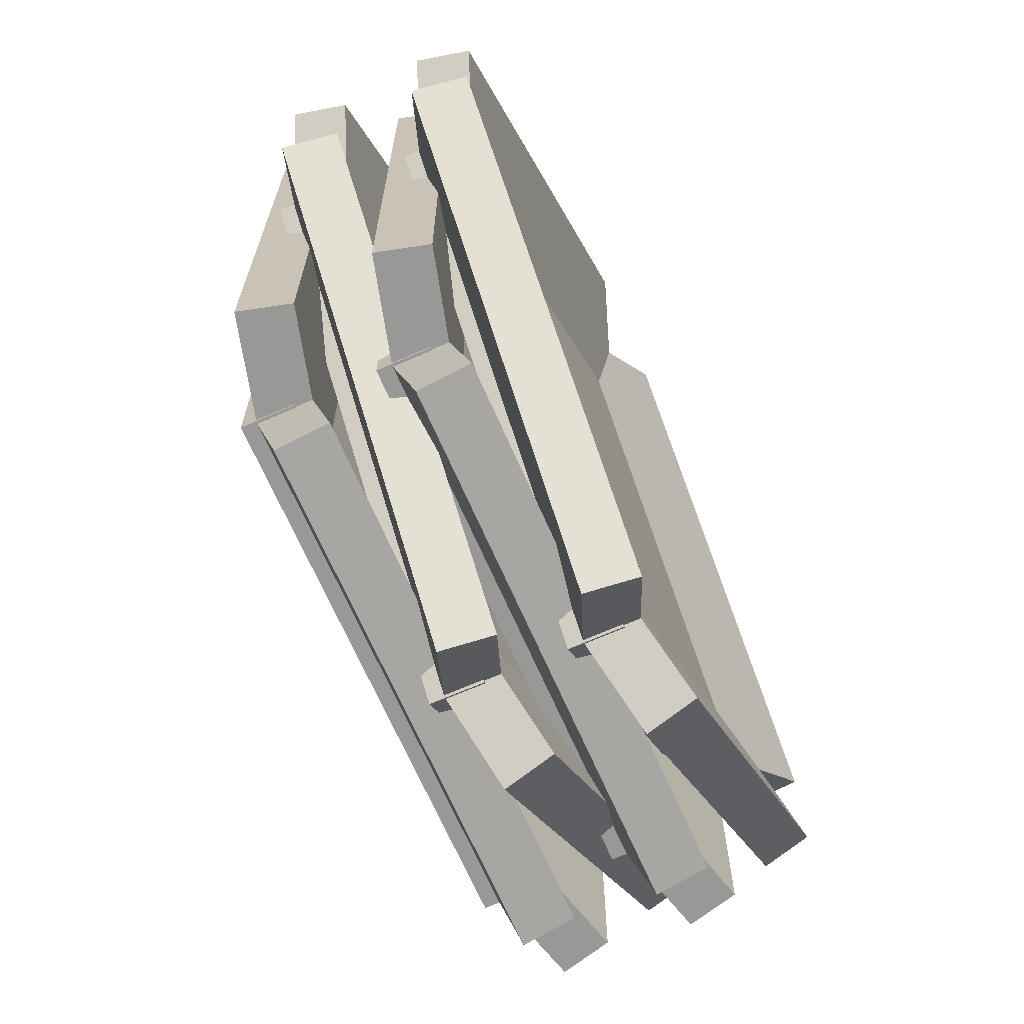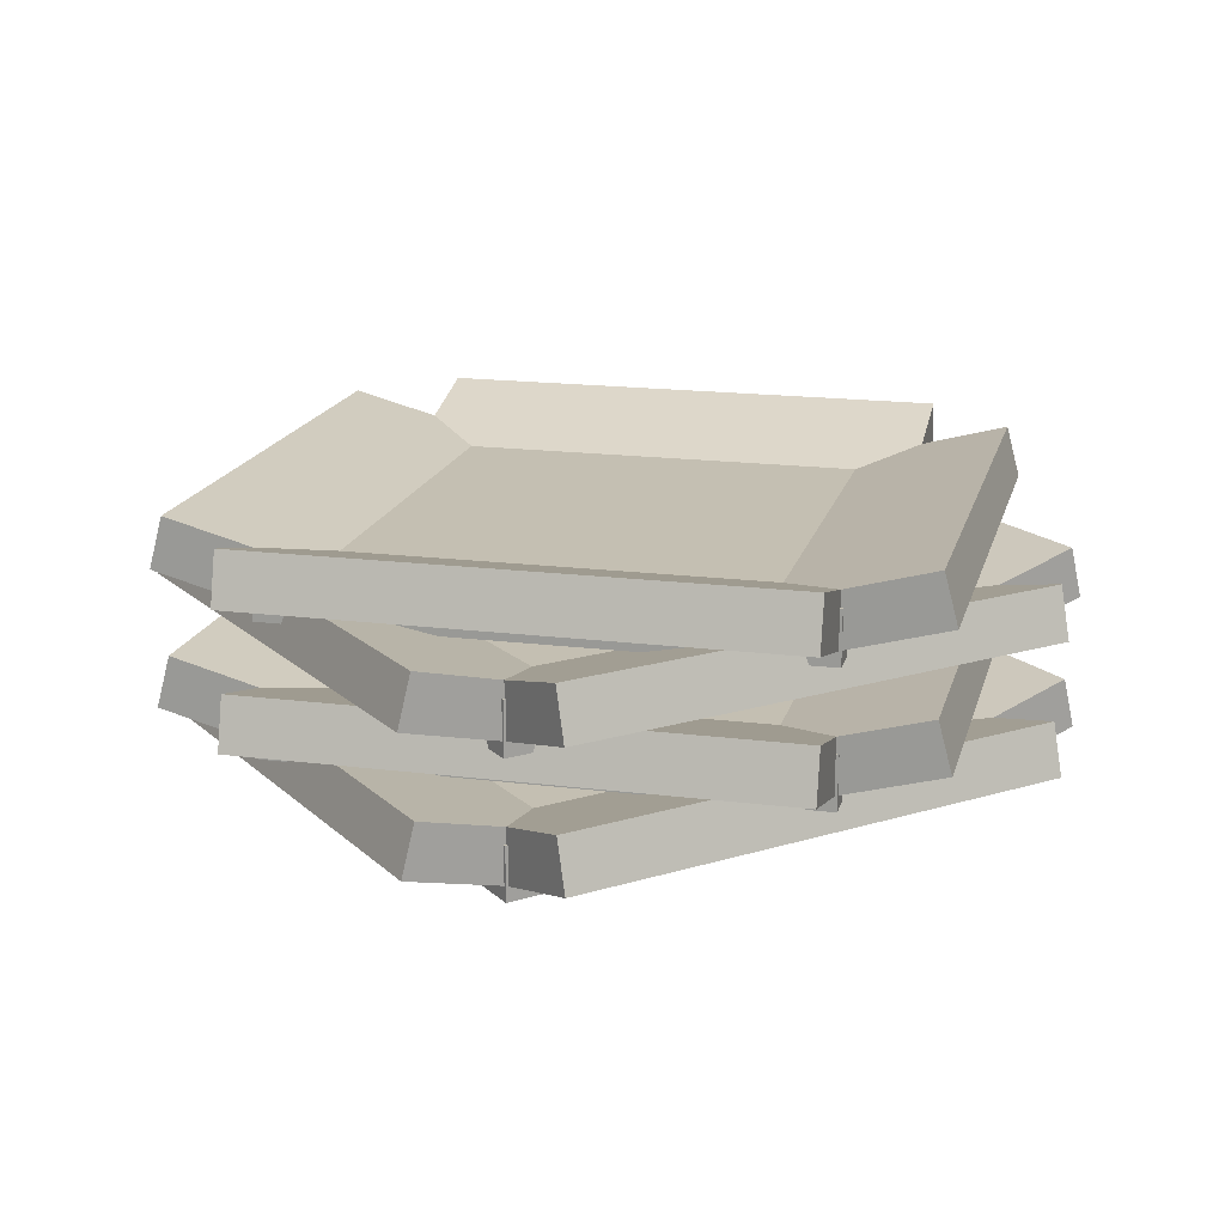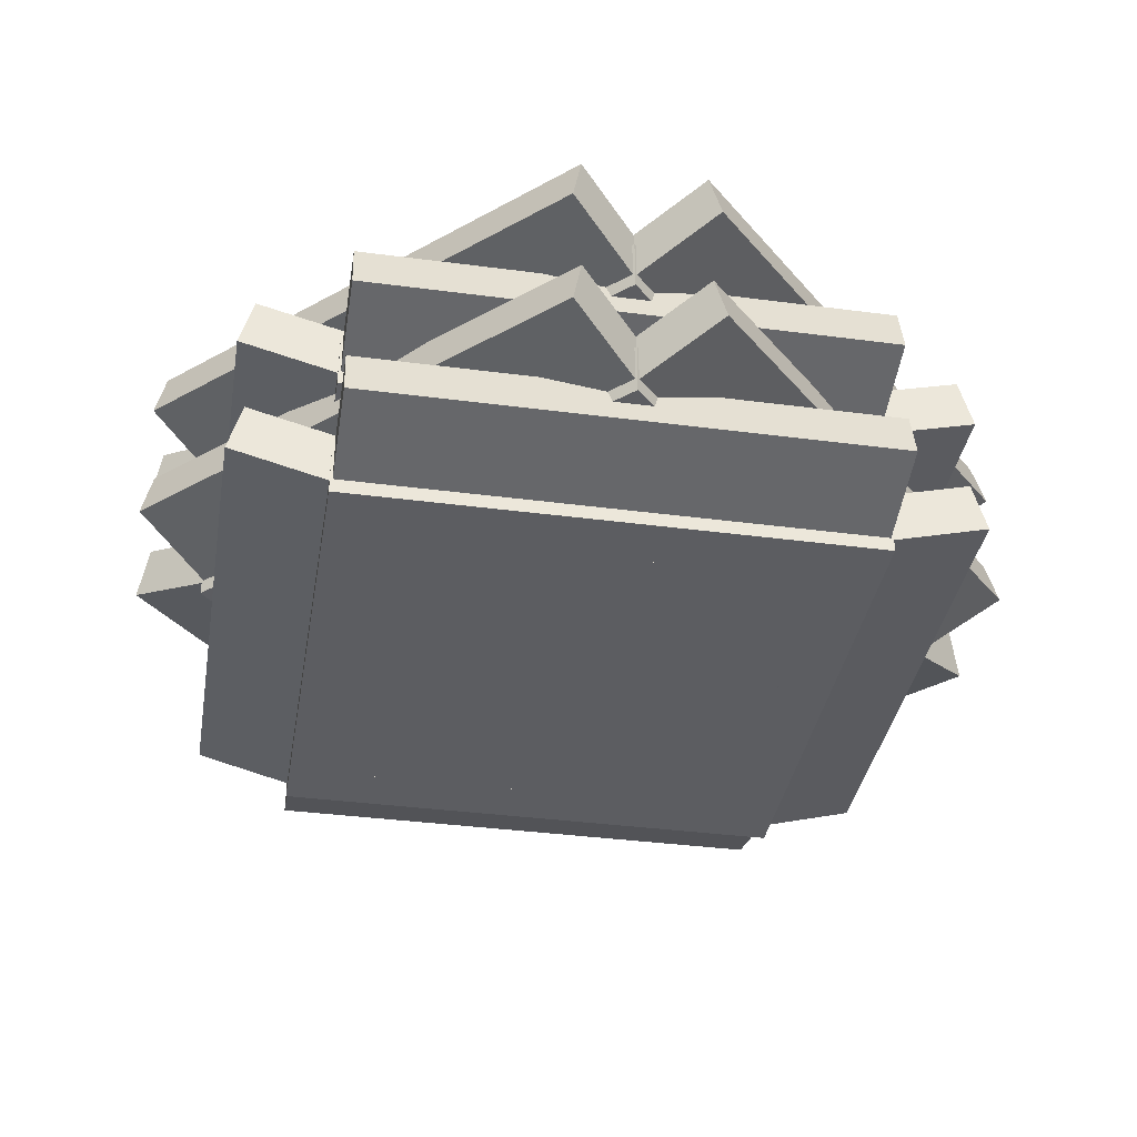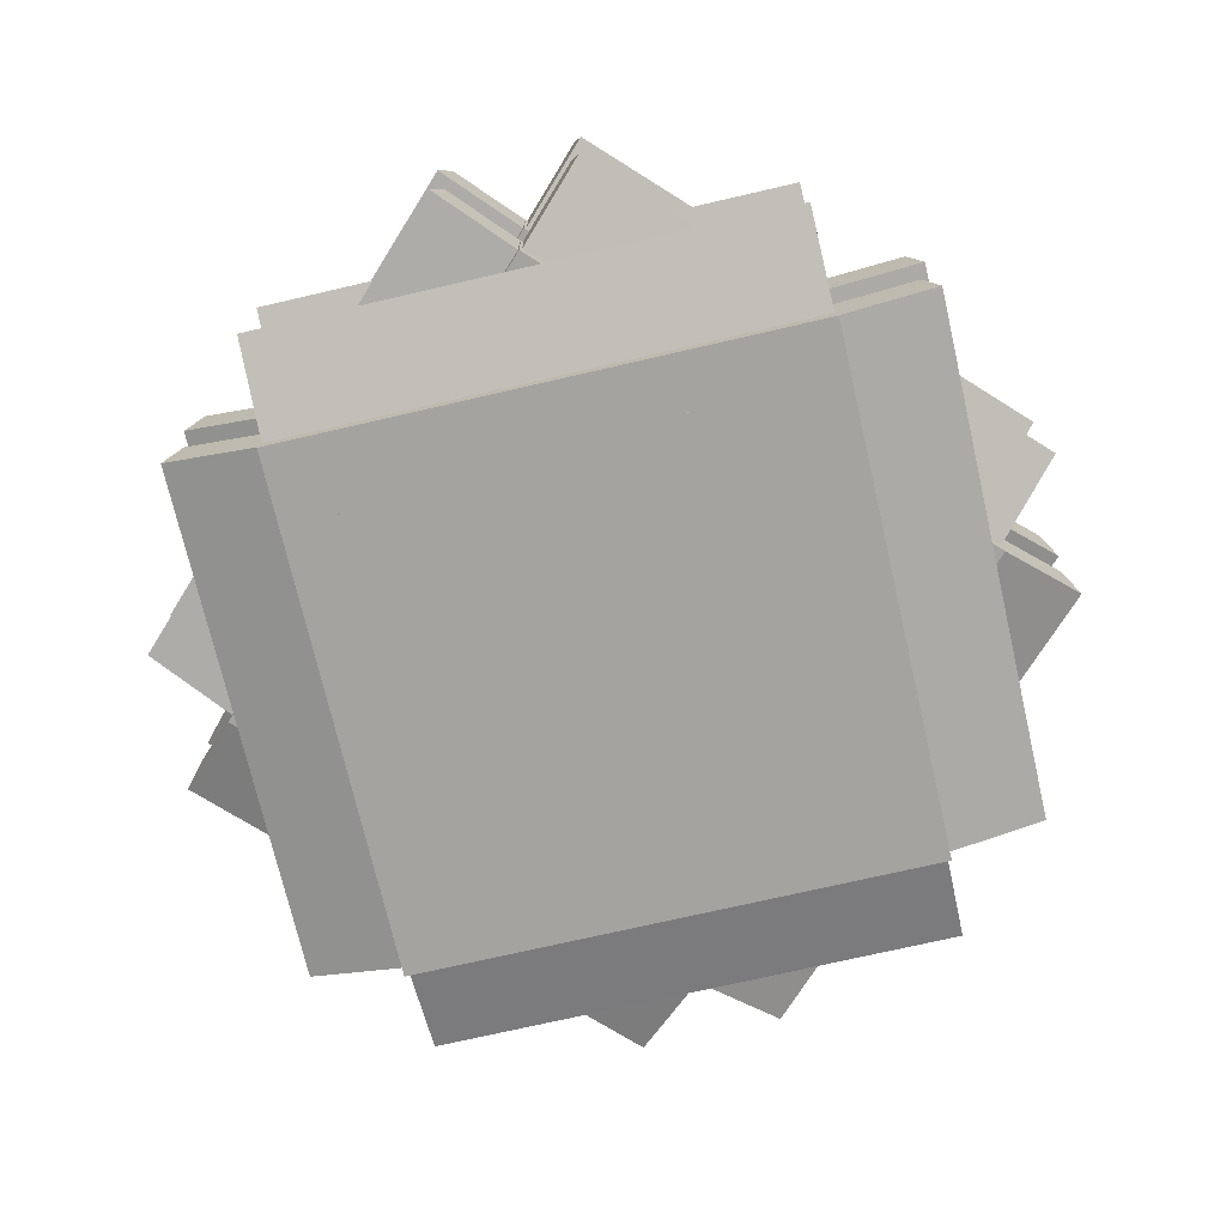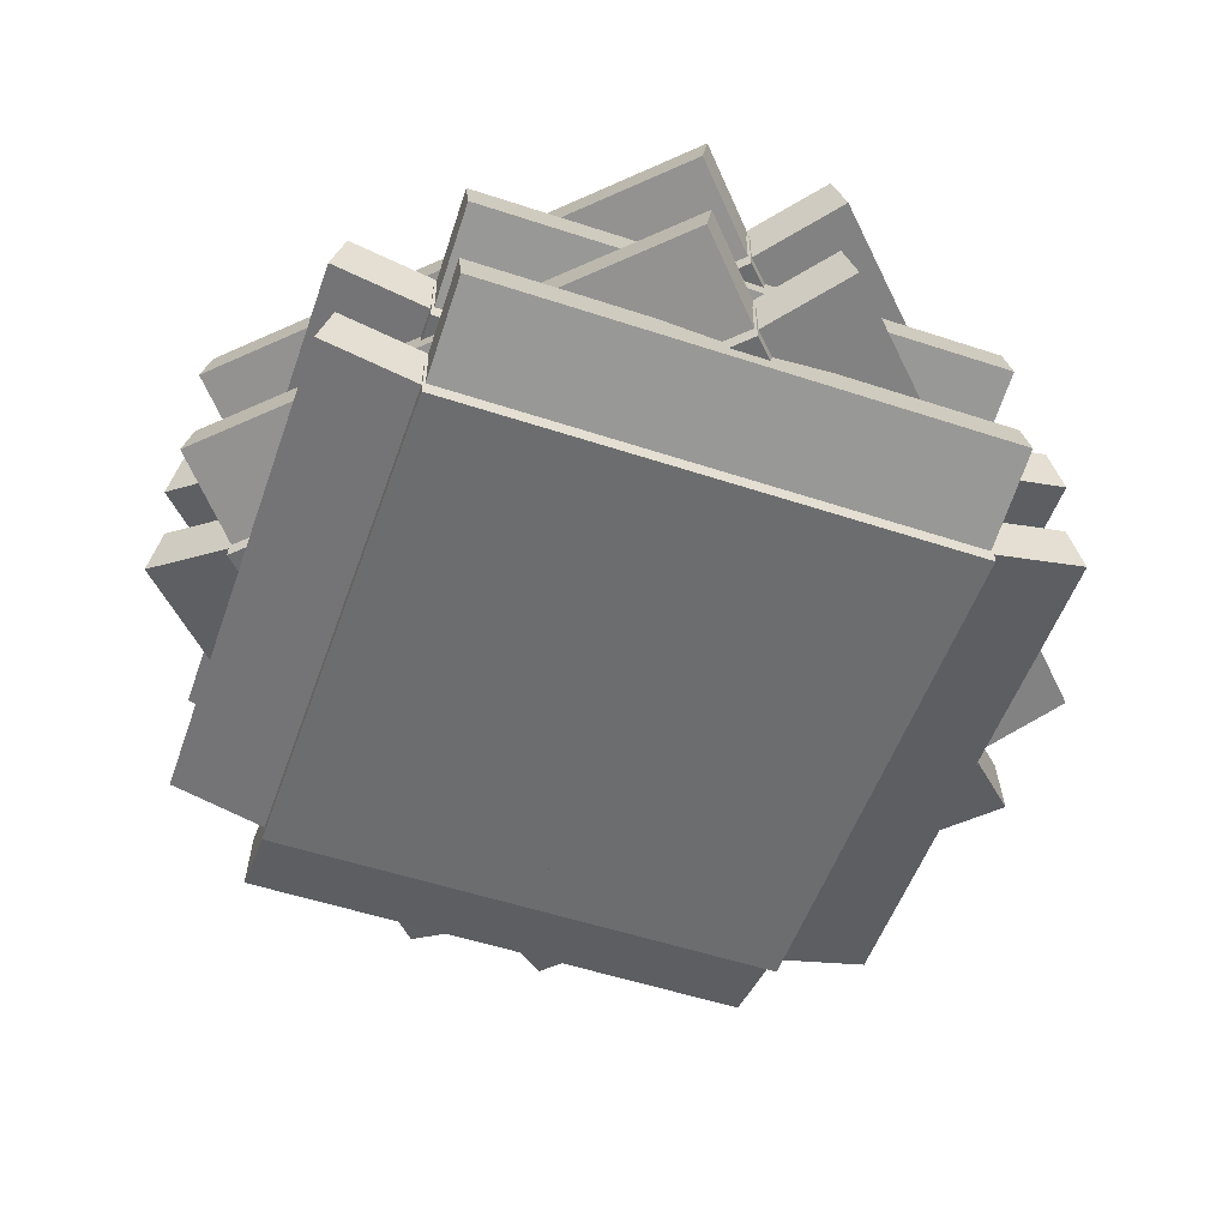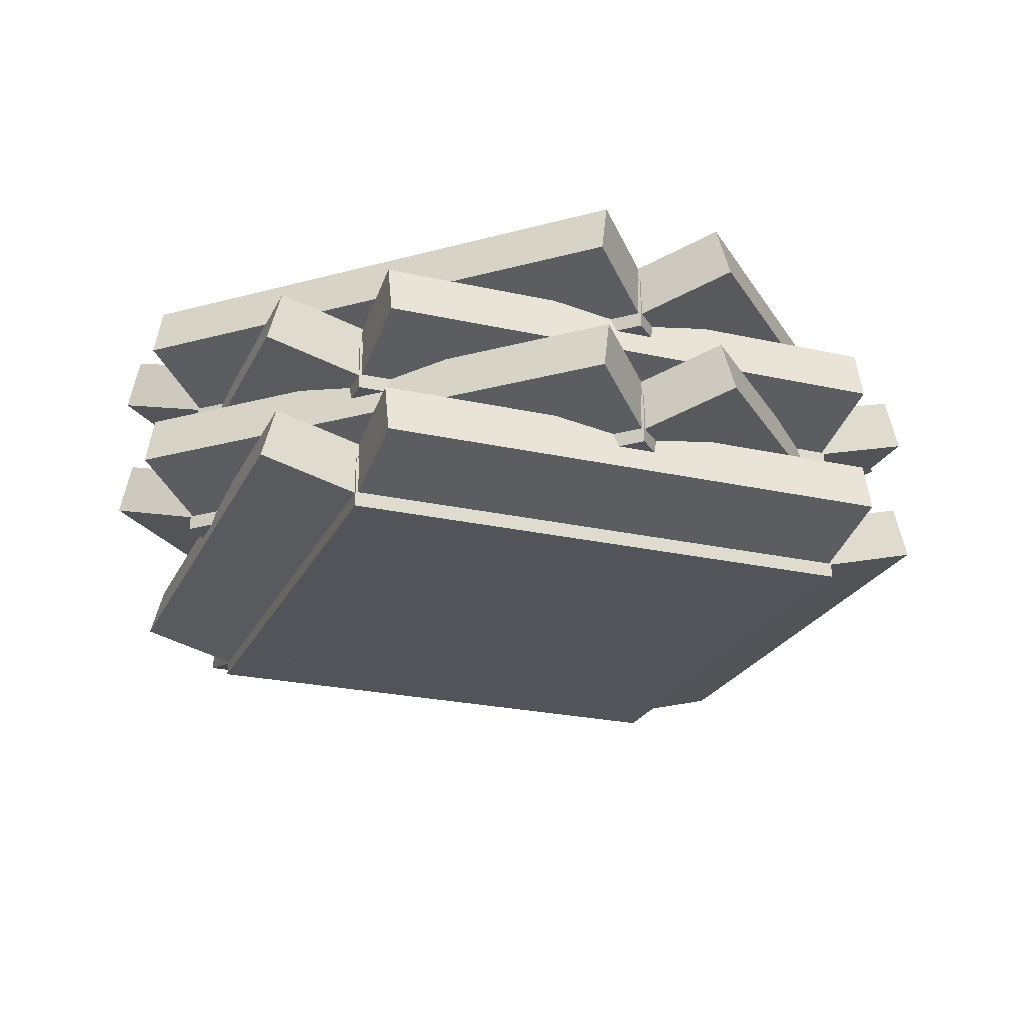
<metadata>
{"format":"obj","ext":"obj","renderer":"f3d","projection":"perspective","resolution":1024,"background":"white","views":[{"elev":-68.4,"azim":113.7,"up":"+Z"},{"elev":17.6,"azim":59.0,"up":"+Y"},{"elev":-37.2,"azim":-9.6,"up":"+Y"},{"elev":-72.9,"azim":-77.0,"up":"+Y"},{"elev":-53.9,"azim":160.7,"up":"+Y"},{"elev":-23.9,"azim":69.4,"up":"+Y"}]}
</metadata>
<code>
o bottom_1
v 0.8156 0.0625 0.8156
v 0.8156 0.0625 0.1844
v 0.8156 0 0.8156
v 0.8156 0 0.1844
v 0.1844 0.0625 0.1844
v 0.1844 0.0625 0.8156
v 0.1844 0 0.1844
v 0.1844 0 0.8156
f 1 3 2
f 3 4 2
f 5 7 6
f 7 8 6
f 5 6 2
f 6 1 2
f 8 7 3
f 7 4 3
f 6 8 1
f 8 3 1
f 2 4 5
f 4 7 5
o east_rim_1
v 0.9149 0.1089 0.8125
v 0.9149 0.1089 0.1875
v 0.9311 0.04853 0.8125
v 0.9311 0.04853 0.1875
v 0.7338 0.06037 0.1875
v 0.7338 0.06037 0.8125
v 0.75 0 0.1875
v 0.75 0 0.8125
f 9 11 10
f 11 12 10
f 13 15 14
f 15 16 14
f 13 14 10
f 14 9 10
f 16 15 11
f 15 12 11
f 14 16 9
f 16 11 9
f 10 12 13
f 12 15 13
o west_rim_1
v 0.2662 0.06037 0.8125
v 0.2662 0.06037 0.1875
v 0.25 0 0.8125
v 0.25 0 0.1875
v 0.08507 0.1089 0.1875
v 0.08507 0.1089 0.8125
v 0.06889 0.04853 0.1875
v 0.06889 0.04853 0.8125
f 17 19 18
f 19 20 18
f 21 23 22
f 23 24 22
f 21 22 18
f 22 17 18
f 24 23 19
f 23 20 19
f 22 24 17
f 24 19 17
f 18 20 21
f 20 23 21
o north_rim_1
v 0.8125 0.06037 0.2662
v 0.8125 0.1089 0.08507
v 0.8125 0 0.25
v 0.8125 0.04853 0.06889
v 0.1875 0.1089 0.08507
v 0.1875 0.06037 0.2662
v 0.1875 0.04853 0.06889
v 0.1875 0 0.25
f 25 27 26
f 27 28 26
f 29 31 30
f 31 32 30
f 29 30 26
f 30 25 26
f 32 31 27
f 31 28 27
f 30 32 25
f 32 27 25
f 26 28 29
f 28 31 29
o south_rim_1
v 0.8125 0.1089 0.9149
v 0.8125 0.06037 0.7338
v 0.8125 0.04853 0.9311
v 0.8125 0 0.75
v 0.1875 0.06037 0.7338
v 0.1875 0.1089 0.9149
v 0.1875 0 0.75
v 0.1875 0.04853 0.9311
f 33 35 34
f 35 36 34
f 37 39 38
f 39 40 38
f 37 38 34
f 38 33 34
f 40 39 35
f 39 36 35
f 38 40 33
f 40 35 33
f 34 36 37
f 36 39 37
o bottom_2
v 0.9464 0.1406 0.5
v 0.5 0.1406 0.05364
v 0.9464 0.07812 0.5
v 0.5 0.07812 0.05364
v 0.05364 0.1406 0.5
v 0.5 0.1406 0.9464
v 0.05364 0.07812 0.5
v 0.5 0.07812 0.9464
f 41 43 42
f 43 44 42
f 45 47 46
f 47 48 46
f 45 46 42
f 46 41 42
f 48 47 43
f 47 44 43
f 46 48 41
f 48 43 41
f 42 44 45
f 44 47 45
o east_rim_2
v 1.014 0.187 0.4276
v 0.5724 0.187 -0.01437
v 1.026 0.1267 0.4161
v 0.5839 0.1267 -0.02581
v 0.4444 0.1385 0.1137
v 0.8863 0.1385 0.5556
v 0.4558 0.07812 0.1023
v 0.8977 0.07812 0.5442
f 49 51 50
f 51 52 50
f 53 55 54
f 55 56 54
f 53 54 50
f 54 49 50
f 56 55 51
f 55 52 51
f 54 56 49
f 56 51 49
f 50 52 53
f 52 55 53
o west_rim_2
v 0.5556 0.1385 0.8863
v 0.1137 0.1385 0.4444
v 0.5442 0.07812 0.8977
v 0.1023 0.07812 0.4558
v -0.01437 0.187 0.5724
v 0.4276 0.187 1.014
v -0.02581 0.1267 0.5839
v 0.4161 0.1267 1.026
f 57 59 58
f 59 60 58
f 61 63 62
f 63 64 62
f 61 62 58
f 62 57 58
f 64 63 59
f 63 60 59
f 62 64 57
f 64 59 57
f 58 60 61
f 60 63 61
o north_rim_2
v 0.5556 0.1385 0.1137
v 0.4276 0.187 -0.01437
v 0.5442 0.07812 0.1023
v 0.4161 0.1267 -0.02581
v -0.01437 0.187 0.4276
v 0.1137 0.1385 0.5556
v -0.02581 0.1267 0.4161
v 0.1023 0.07812 0.5442
f 65 67 66
f 67 68 66
f 69 71 70
f 71 72 70
f 69 70 66
f 70 65 66
f 72 71 67
f 71 68 67
f 70 72 65
f 72 67 65
f 66 68 69
f 68 71 69
o south_rim_2
v 1.014 0.187 0.5724
v 0.8863 0.1385 0.4444
v 1.026 0.1267 0.5839
v 0.8977 0.07812 0.4558
v 0.4444 0.1385 0.8863
v 0.5724 0.187 1.014
v 0.4558 0.07812 0.8977
v 0.5839 0.1267 1.026
f 73 75 74
f 75 76 74
f 77 79 78
f 79 80 78
f 77 78 74
f 78 73 74
f 80 79 75
f 79 76 75
f 78 80 73
f 80 75 73
f 74 76 77
f 76 79 77
o bottom_3
v 0.8156 0.2188 0.1844
v 0.1844 0.2188 0.1844
v 0.8156 0.1562 0.1844
v 0.1844 0.1562 0.1844
v 0.1844 0.2188 0.8156
v 0.8156 0.2188 0.8156
v 0.1844 0.1562 0.8156
v 0.8156 0.1562 0.8156
f 81 83 82
f 83 84 82
f 85 87 86
f 87 88 86
f 85 86 82
f 86 81 82
f 88 87 83
f 87 84 83
f 86 88 81
f 88 83 81
f 82 84 85
f 84 87 85
o east_rim_3
v 0.8125 0.2651 0.08507
v 0.1875 0.2651 0.08507
v 0.8125 0.2048 0.06889
v 0.1875 0.2048 0.06889
v 0.1875 0.2166 0.2662
v 0.8125 0.2166 0.2662
v 0.1875 0.1562 0.25
v 0.8125 0.1562 0.25
f 89 91 90
f 91 92 90
f 93 95 94
f 95 96 94
f 93 94 90
f 94 89 90
f 96 95 91
f 95 92 91
f 94 96 89
f 96 91 89
f 90 92 93
f 92 95 93
o west_rim_3
v 0.8125 0.2166 0.7338
v 0.1875 0.2166 0.7338
v 0.8125 0.1562 0.75
v 0.1875 0.1562 0.75
v 0.1875 0.2651 0.9149
v 0.8125 0.2651 0.9149
v 0.1875 0.2048 0.9311
v 0.8125 0.2048 0.9311
f 97 99 98
f 99 100 98
f 101 103 102
f 103 104 102
f 101 102 98
f 102 97 98
f 104 103 99
f 103 100 99
f 102 104 97
f 104 99 97
f 98 100 101
f 100 103 101
o north_rim_3
v 0.2662 0.2166 0.1875
v 0.08507 0.2651 0.1875
v 0.25 0.1562 0.1875
v 0.06889 0.2048 0.1875
v 0.08507 0.2651 0.8125
v 0.2662 0.2166 0.8125
v 0.06889 0.2048 0.8125
v 0.25 0.1562 0.8125
f 105 107 106
f 107 108 106
f 109 111 110
f 111 112 110
f 109 110 106
f 110 105 106
f 112 111 107
f 111 108 107
f 110 112 105
f 112 107 105
f 106 108 109
f 108 111 109
o south_rim_3
v 0.9149 0.2651 0.1875
v 0.7338 0.2166 0.1875
v 0.9311 0.2048 0.1875
v 0.75 0.1562 0.1875
v 0.7338 0.2166 0.8125
v 0.9149 0.2651 0.8125
v 0.75 0.1562 0.8125
v 0.9311 0.2048 0.8125
f 113 115 114
f 115 116 114
f 117 119 118
f 119 120 118
f 117 118 114
f 118 113 114
f 120 119 115
f 119 116 115
f 118 120 113
f 120 115 113
f 114 116 117
f 116 119 117
o bottom_4
v 0.5 0.2969 0.05364
v 0.05364 0.2969 0.5
v 0.5 0.2344 0.05364
v 0.05364 0.2344 0.5
v 0.5 0.2969 0.9464
v 0.9464 0.2969 0.5
v 0.5 0.2344 0.9464
v 0.9464 0.2344 0.5
f 121 123 122
f 123 124 122
f 125 127 126
f 127 128 126
f 125 126 122
f 126 121 122
f 128 127 123
f 127 124 123
f 126 128 121
f 128 123 121
f 122 124 125
f 124 127 125
o east_rim_4
v 0.4276 0.3433 -0.01437
v -0.01437 0.3433 0.4276
v 0.4161 0.2829 -0.02581
v -0.02581 0.2829 0.4161
v 0.1137 0.2947 0.5556
v 0.5556 0.2947 0.1137
v 0.1023 0.2344 0.5442
v 0.5442 0.2344 0.1023
f 129 131 130
f 131 132 130
f 133 135 134
f 135 136 134
f 133 134 130
f 134 129 130
f 136 135 131
f 135 132 131
f 134 136 129
f 136 131 129
f 130 132 133
f 132 135 133
o west_rim_4
v 0.8863 0.2947 0.4444
v 0.4444 0.2947 0.8863
v 0.8977 0.2344 0.4558
v 0.4558 0.2344 0.8977
v 0.5724 0.3433 1.014
v 1.014 0.3433 0.5724
v 0.5839 0.2829 1.026
v 1.026 0.2829 0.5839
f 137 139 138
f 139 140 138
f 141 143 142
f 143 144 142
f 141 142 138
f 142 137 138
f 144 143 139
f 143 140 139
f 142 144 137
f 144 139 137
f 138 140 141
f 140 143 141
o north_rim_4
v 0.1137 0.2947 0.4444
v -0.01437 0.3433 0.5724
v 0.1023 0.2344 0.4558
v -0.02581 0.2829 0.5839
v 0.4276 0.3433 1.014
v 0.5556 0.2947 0.8863
v 0.4161 0.2829 1.026
v 0.5442 0.2344 0.8977
f 145 147 146
f 147 148 146
f 149 151 150
f 151 152 150
f 149 150 146
f 150 145 146
f 152 151 147
f 151 148 147
f 150 152 145
f 152 147 145
f 146 148 149
f 148 151 149
o south_rim_4
v 0.5724 0.3433 -0.01437
v 0.4444 0.2947 0.1137
v 0.5839 0.2829 -0.02581
v 0.4558 0.2344 0.1023
v 0.8863 0.2947 0.5556
v 1.014 0.3433 0.4276
v 0.8977 0.2344 0.5442
v 1.026 0.2829 0.4161
f 153 155 154
f 155 156 154
f 157 159 158
f 159 160 158
f 157 158 154
f 158 153 154
f 160 159 155
f 159 156 155
f 158 160 153
f 160 155 153
f 154 156 157
f 156 159 157

</code>
